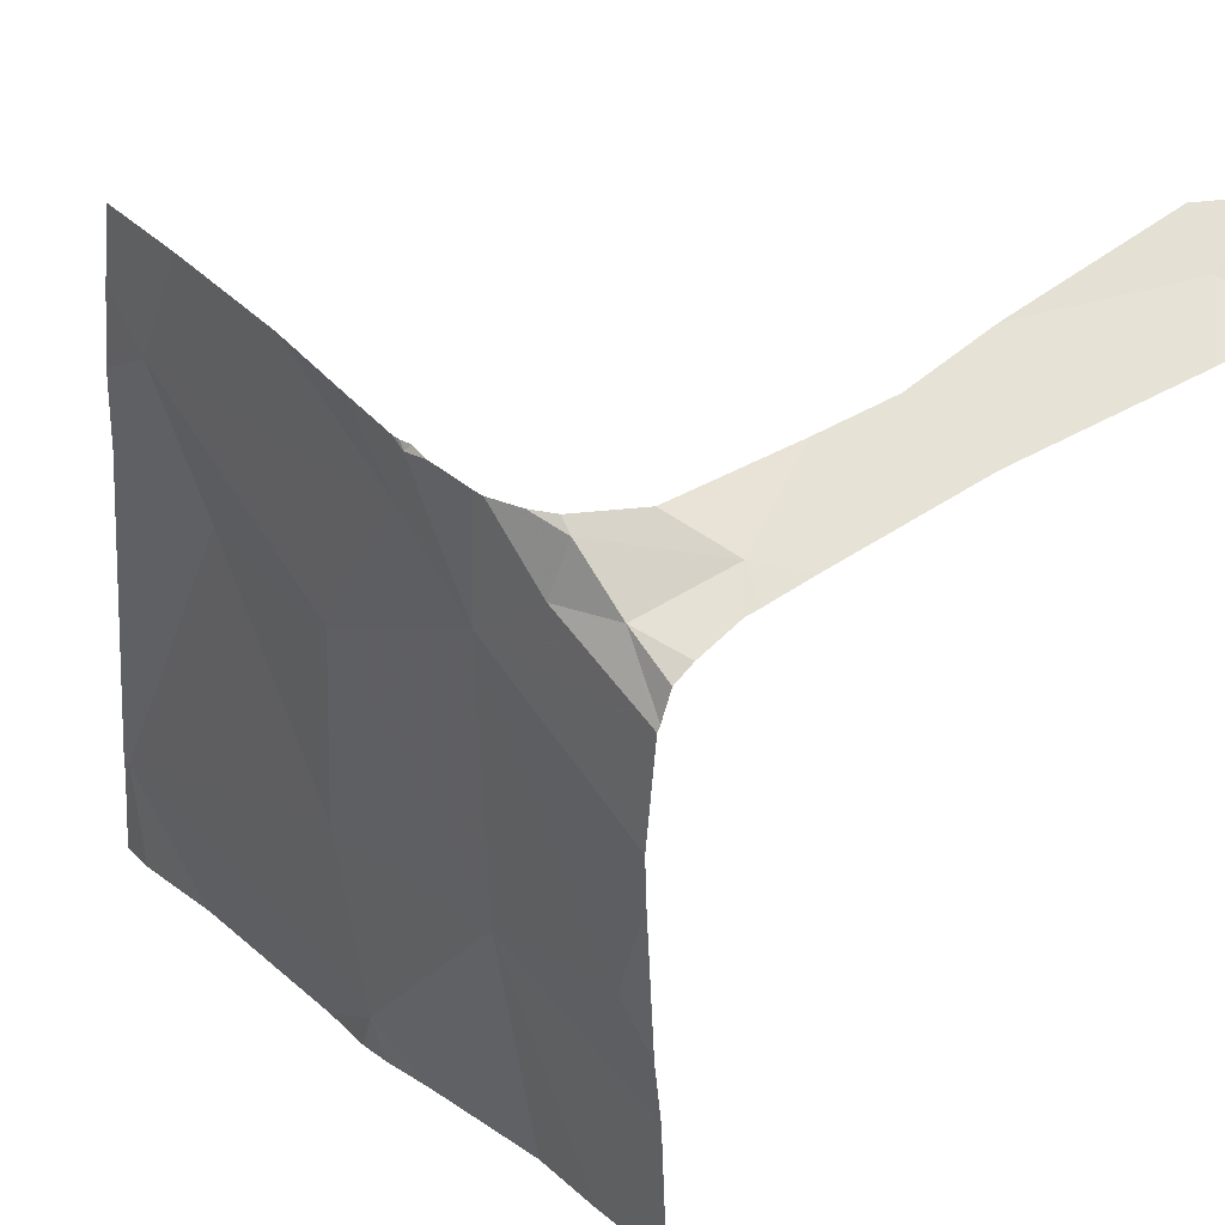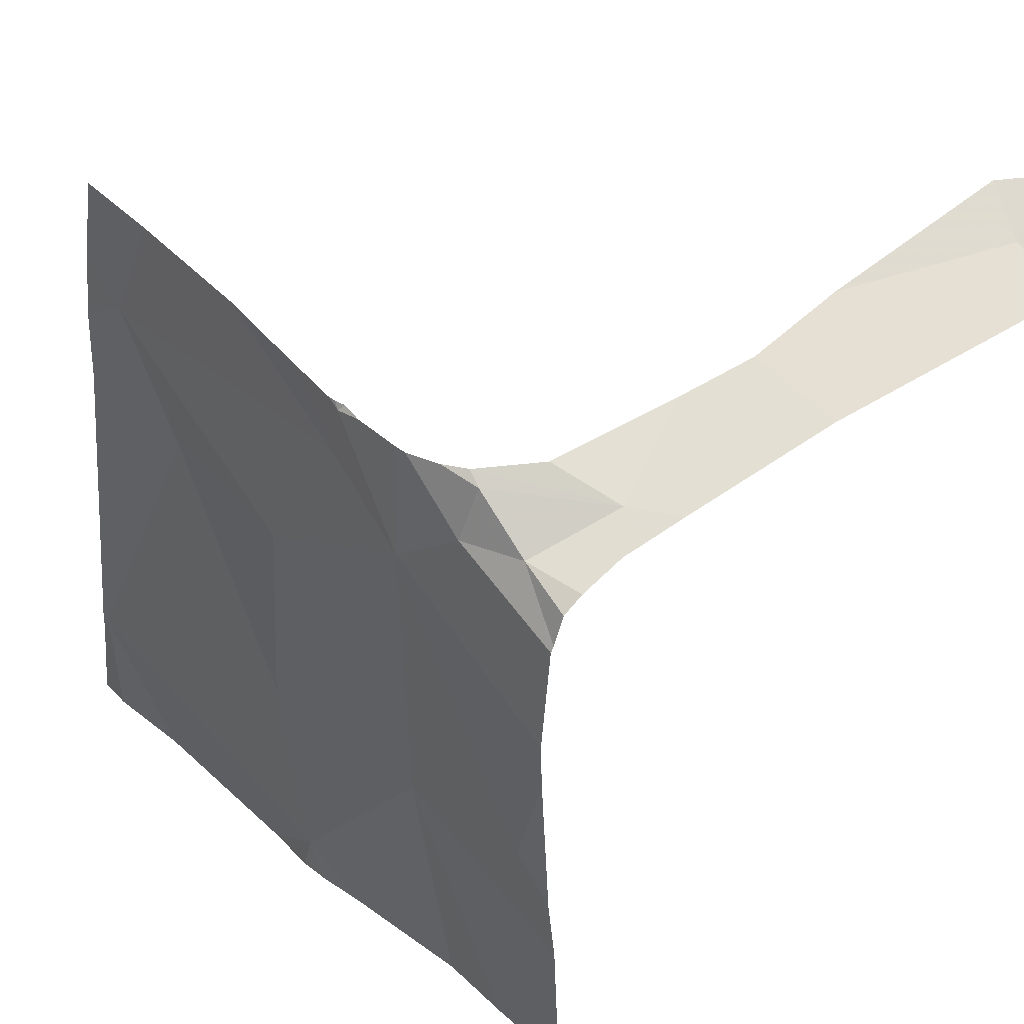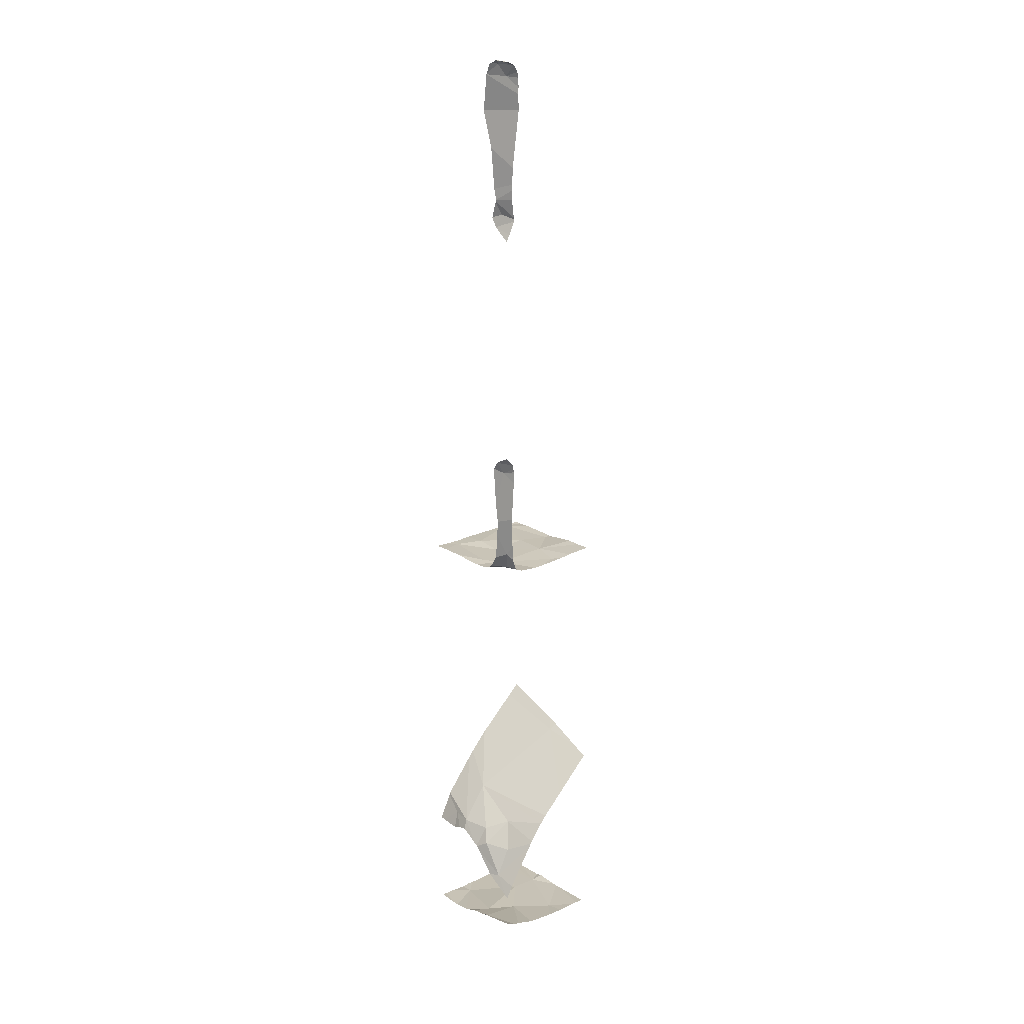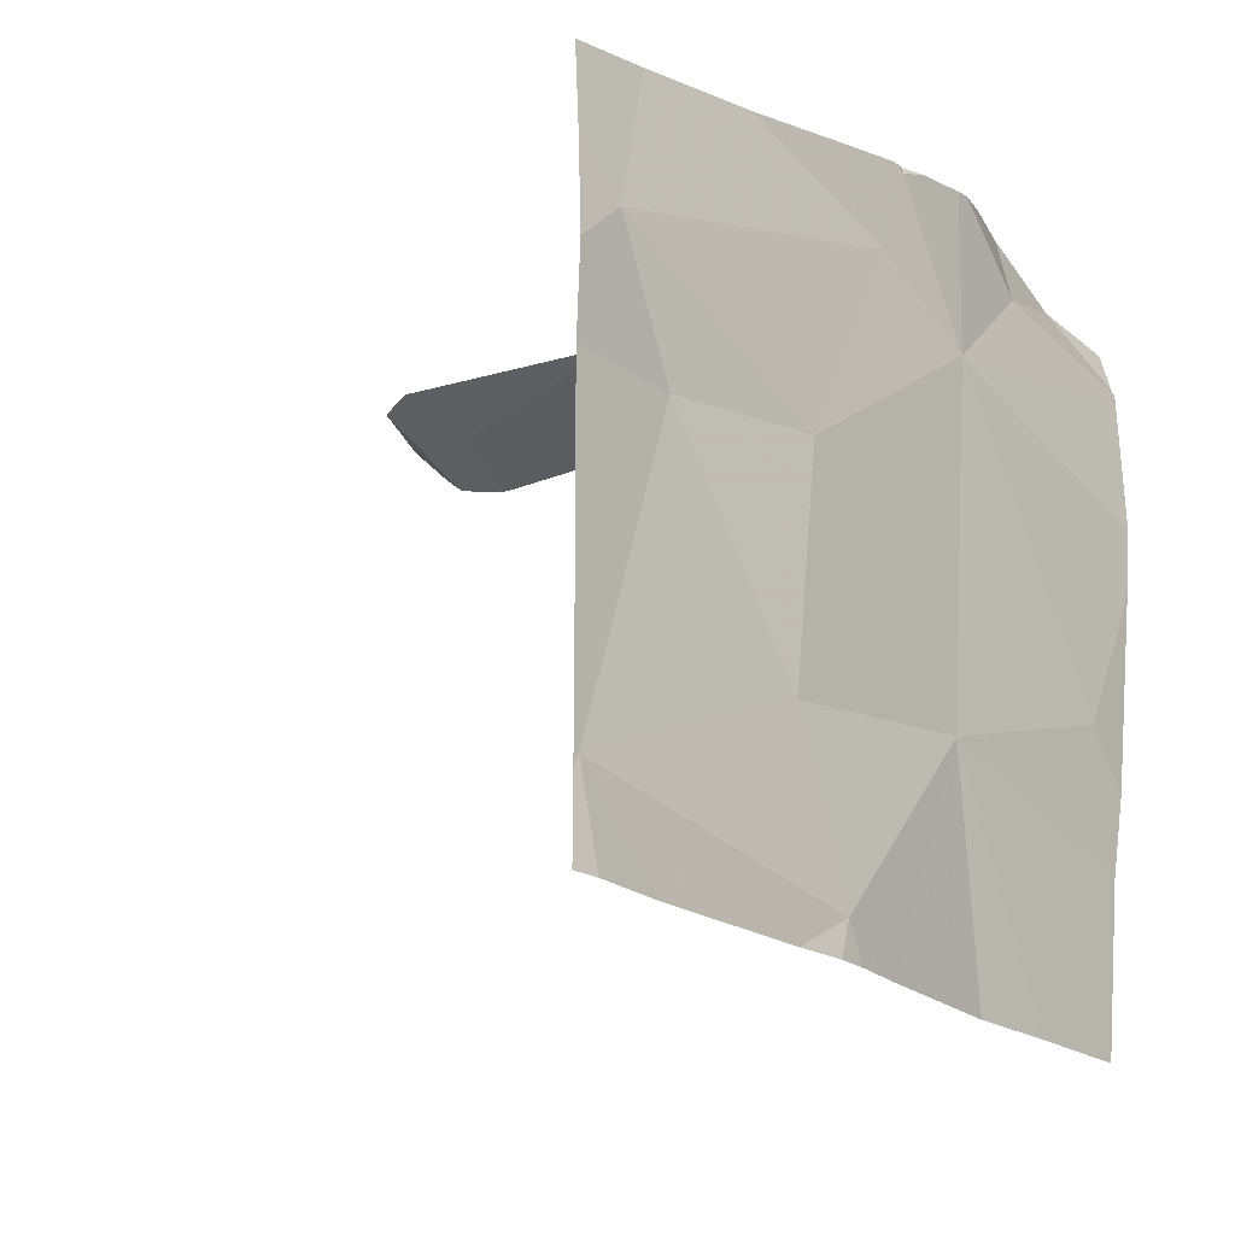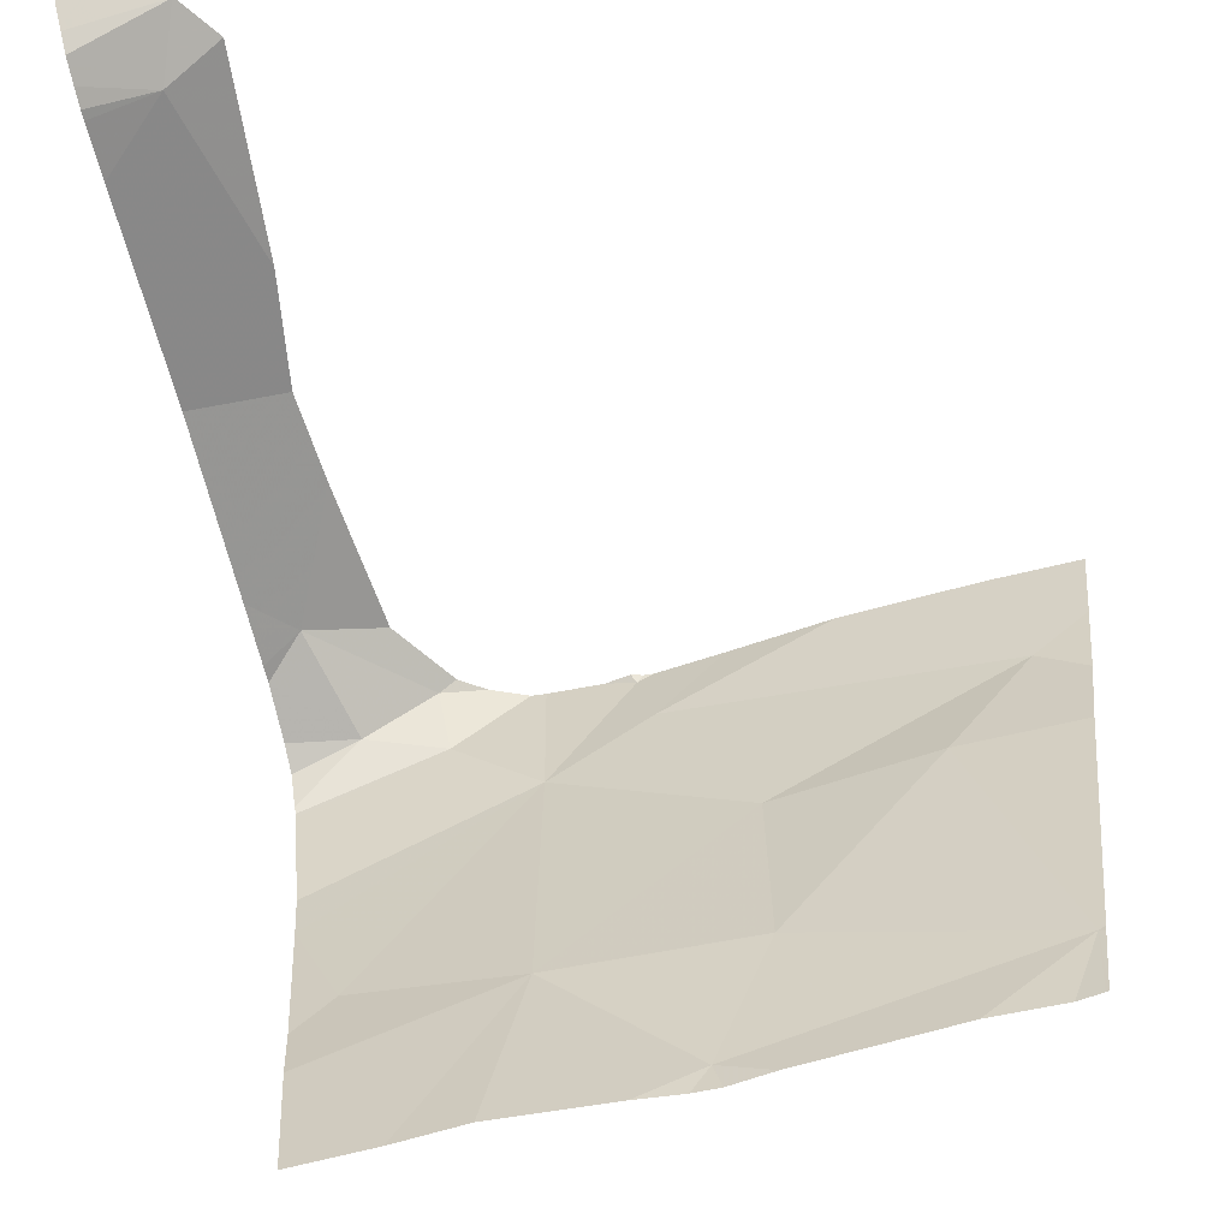
<metadata>
{"format":"obj","ext":"obj","renderer":"f3d","projection":"perspective","resolution":1024,"background":"white","views":[{"elev":39.6,"azim":-130.4,"up":"+Y"},{"elev":44.3,"azim":-130.6,"up":"+Y"},{"elev":19.4,"azim":-131.4,"up":"+Z"},{"elev":-18.2,"azim":129.9,"up":"+Y"},{"elev":-59.5,"azim":14.9,"up":"+Y"}]}
</metadata>
<code>
v -95.07 265.3 483.3
v -94.75 265.3 486.9
v -94.85 265.3 486.9
v -95.01 266 484.5
v -95.02 265.3 483.2
v -95.27 265.3 485
v -95.26 265.3 483.2
v -94.93 266.2 483.2
v -95.07 265.6 483.3
v -95.52 265.6 483.2
v -94.81 266 483.2
v -95.54 265.3 486.9
v -95.07 265.4 483.2
v -95.19 265.3 486.9
v -95.08 265.3 486.9
v -95.32 266.2 484.1
v -95.24 266.1 484.2
v -95.38 266 484.3
v -95.5 266.2 483.8
v -94.88 266.2 484.2
v -95.03 266.2 484.2
v -95.1 265.9 486.9
v -94.88 265.9 486.9
v -94.77 266.1 486.9
v -95.23 266.1 483.3
v -95.26 265.3 486.9
v -95.15 265.3 486.9
v -95.25 265.3 484.9
v -94.7 265.4 486.9
v -95.6 265.7 486.9
v -94.7 265.4 486.9
v -94.7 265.4 486.9
v -94.7 265.4 486.9
v -94.7 265.4 485.1
v -95.22 266.2 484
v -95.3 265.3 483.2
v -95.43 265.3 486.9
v -95.42 266.2 483.8
v -95.19 266.2 484
v -95.37 266.2 483.3
v -94.71 265.4 486.9
v -95.33 265.9 483.3
v -95.36 266.2 483.3
v -95.23 266.1 486.9
v -95.36 266 486.9
v -95.25 266.2 486.9
v -95.2 265.3 485
v -94.7 265.3 483.2
v -95.26 266.2 484
v -95.19 265.3 485
v -94.7 265.3 485.2
v -95.09 265.6 486.9
v -95.65 265.3 486.9
v -95.37 265.6 486.9
v -95.16 265.3 486.9
v -95.14 266.2 486.9
v -94.7 265.9 486.9
v -95.53 266.2 487.9
v -95.57 266.2 487.8
v -95.66 265.3 486.9
v -94.7 266.1 486.9
v -94.7 266 486.9
v -95.61 266.2 487
v -95.23 266.2 486.9
v -94.91 266.2 484.1
v -95.07 266.2 483.3
v -95.57 266.2 486.9
v -95.05 266.2 484.1
v -95.48 266.2 486.9
v -95.47 266.1 486.9
v -94.7 266.1 484.3
v -95.33 266.2 483.3
v -94.7 266 483.2
v -94.7 265.5 483.3
v -94.7 266.1 484.3
v -95.55 266.2 490
v -94.7 265.4 483.3
v -94.7 265.7 483.2
v -95.28 266.2 483.3
v -94.7 265.9 483.2
v -95.23 266.2 484
v -95.56 266.2 491.1
v -94.7 265.9 483.2
v -95.65 266.2 491.2
v -95.54 266.2 491.2
v -95.51 266.2 491.2
v -94.7 265.3 483.2
v -95.36 266.2 483.3
v -94.7 265.9 484.6
v -94.7 266.2 483.3
v -94.7 266.1 483.2
v -95.49 266.1 484
v -94.7 265.8 484.7
v -94.7 265.7 484.8
v -95.66 265.6 486.9
v -95.66 265.8 486.9
v -95.66 266.2 487.9
v -95.66 266.2 487.9
v -95.66 266.2 487.8
v -95.66 266.2 487.7
v -95.66 266.2 487.8
v -95.66 266.2 487.8
v -95.66 265.5 486.9
v -95.06 266.2 483.3
v -95.66 266.2 487
v -95.66 266.1 486.9
v -95.66 266.1 486.9
v -95.66 266.1 486.9
v -95.66 265.9 486.9
v -95.66 266.2 487
v -95.66 266.1 486.9
v -95.66 266.1 486.9
v -95.66 266.2 483.4
v -95.66 266.1 483.3
v -95.66 265.4 483.3
v -94.97 266.2 484.1
v -95.66 265.6 483.3
v -95.66 265.7 483.3
v -95.66 266.1 483.3
v -95.66 265.9 483.3
v -95.66 266.2 489.9
v -95.66 266.2 489.9
v -95.66 266.2 490
v -95.66 266.2 490.1
v -95.66 266.2 490.2
v -95.66 266.2 490.2
v -95.66 266.2 489.8
v -95.66 266.2 491.1
v -95.66 266.1 491.1
v -95.66 266.2 491.2
v -95.66 266.2 491.2
v -95.66 266.2 491.2
v -95.66 266.1 491.1
v -95.66 266.1 490.9
v -95.66 266.1 490.8
v -95.66 265.9 484.1
v -95.66 265.8 484.3
v -95.66 266 484.1
v -95.66 265.9 484.1
v -95.66 266.2 487.4
v -95.66 266.2 487.1
v -95.66 265.4 483.3
v -95.66 266.2 490.4
v -95.66 266.1 491
v -95.66 266.2 483.8
v -95.66 266.1 490.5
v -94.87 266.2 483.2
v -95.66 265.6 484.5
v -95.66 265.8 484.3
v -95.18 266.2 483.3
v -94.7 265.3 486.9
v -94.71 265.3 486.9
v -95.35 265.3 483.2
v -95.66 265.3 483.2
v -94.79 265.3 483.2
v -95.54 265.3 484.9
v -95.66 265.3 484.8
v -95.29 266.2 486.9
v -95.36 266.2 486.9
v -94.82 266.2 486.9
v -95.01 266.2 486.9
v -95.46 266.2 486.9
v -95.42 266.2 486.9
v -95.24 266.2 486.9
v -95.26 266.2 486.9
v -95.38 266.2 486.9
v -95.49 266.2 487.8
v -95.53 266.2 487.9
v -95.51 266.2 487.5
v -95.53 266.2 487.9
v -95.53 266.2 487.9
v -95.53 266.2 487.2
v -95.51 266.2 487
v -95.62 266.2 483.4
v -95.49 266.2 483.4
v -95.52 266.2 490.1
v -95.48 266.2 489.9
v -95.52 266.2 489.9
v -95.52 266.2 489.9
v -95.53 266.2 490.1
v -95.53 266.2 490.1
v -95.54 266.2 491.2
v -95.52 266.2 491.2
v -95.48 266.2 491.2
v -95.46 266.2 491.2
v -95.41 266.2 491.1
v -95.41 266.2 491.1
v -95.38 266.2 490.8
v -94.7 266.2 484.1
v -95.43 266.2 490.6
v -94.91 266.2 483.2
v -95.62 266.2 487.9
v -95.66 266.2 487.9
v -95.53 266.2 487.4
v -94.7 266.2 486.9
v -94.72 266.2 486.9
v -95.66 266.2 483.4
v -95.52 266.2 489.9
v -95.53 266.2 490.1
v -95.53 266.2 490.1
v -95.51 266.2 490.2
v -95.53 266.2 490.1
v -95.48 266.2 490.4
v -95.54 266.2 489.9
v -95.62 266.2 489.8
v -95.66 266.2 489.8
v -95.57 266.2 491.2
v -95.66 266.2 491.2
v -95.41 266.2 491.1
v -95.39 266.2 490.8
v -94.7 266.2 483.3
v -94.74 266.2 484.1
v -95.62 266.2 483.7
v -95.62 266.2 483.7
v -95.54 266.2 487.3
v -95.47 266.2 490.5
v -95.66 266.2 483.7
f 8 91 191
f 155 13 5
f 28 4 94
f 93 21 89
f 72 43 79
f 153 115 154
f 10 13 9
f 10 9 42
f 83 9 78
f 9 13 77
f 79 43 150
f 16 19 49
f 17 16 81
f 4 18 17
f 17 18 16
f 21 20 71
f 21 17 35
f 22 23 24
f 20 21 68
f 22 52 23
f 44 22 24
f 54 55 52
f 64 44 56
f 22 45 54
f 21 4 17
f 41 55 15
f 11 25 9
f 66 11 104
f 152 41 2
f 151 29 41
f 150 25 66
f 16 92 19
f 53 103 60
f 25 43 42
f 104 11 8
f 7 10 36
f 66 25 11
f 42 9 25
f 43 25 150
f 45 22 44
f 44 46 45
f 45 46 158
f 56 44 161
f 23 41 32
f 50 28 34
f 23 52 41
f 24 61 195
f 48 87 13
f 44 24 160
f 70 45 159
f 26 54 37
f 24 23 57
f 64 46 44
f 54 52 22
f 58 59 167
f 171 58 170
f 170 58 168
f 59 58 98
f 12 103 53
f 67 63 105
f 54 30 95
f 63 69 162
f 107 70 108
f 169 59 100
f 96 45 109
f 67 69 63
f 30 54 45
f 168 58 167
f 108 67 112
f 163 70 166
f 69 67 70
f 167 59 169
f 174 43 175
f 166 70 159
f 118 42 120
f 52 55 41
f 65 20 116
f 178 121 198
f 165 46 164
f 82 84 128
f 183 86 184
f 82 86 84
f 164 46 64
f 163 69 70
f 84 85 130
f 86 85 84
f 186 82 187
f 138 92 139
f 42 43 114
f 162 69 163
f 140 63 172
f 92 16 18
f 161 44 160
f 115 10 142
f 143 125 203
f 180 121 199
f 160 24 196
f 92 18 136
f 134 82 144
f 159 45 158
f 137 4 149
f 169 100 194
f 158 46 165
f 4 28 148
f 116 20 68
f 157 148 156
f 95 30 96
f 156 28 6
f 96 30 45
f 62 24 57
f 97 58 171
f 98 58 97
f 68 21 39
f 61 24 62
f 47 28 50
f 99 59 101
f 100 59 99
f 101 59 102
f 14 55 26
f 31 41 29
f 102 59 98
f 39 21 35
f 103 54 95
f 57 23 32
f 105 63 110
f 106 67 105
f 38 19 213
f 107 45 70
f 151 41 152
f 12 54 103
f 108 70 67
f 109 45 107
f 33 41 31
f 27 55 14
f 110 63 141
f 111 67 106
f 112 67 111
f 32 41 33
f 37 54 12
f 114 43 113
f 35 17 81
f 75 21 71
f 36 115 153
f 117 10 118
f 73 11 80
f 26 55 54
f 118 10 42
f 36 10 115
f 119 42 114
f 120 42 119
f 74 9 77
f 77 13 87
f 121 76 176
f 121 122 179
f 81 16 49
f 124 123 180
f 78 9 74
f 49 19 38
f 181 124 200
f 2 41 3
f 125 126 181
f 80 11 83
f 83 11 9
f 179 127 204
f 128 84 131
f 129 82 128
f 1 13 7
f 48 13 155
f 130 85 207
f 88 43 72
f 7 13 10
f 131 84 132
f 132 84 130
f 133 82 129
f 89 21 75
f 187 134 209
f 134 135 188
f 5 13 1
f 136 18 137
f 34 28 94
f 137 18 4
f 138 19 92
f 40 43 88
f 139 92 136
f 189 20 212
f 214 145 217
f 50 34 51
f 194 140 215
f 141 63 140
f 3 41 15
f 142 10 117
f 93 4 21
f 190 143 216
f 144 82 133
f 15 55 27
f 145 19 138
f 8 11 91
f 188 146 190
f 94 4 93
f 147 90 211
f 148 28 156
f 91 90 147
f 91 11 73
f 149 4 148
f 6 28 47
f 172 63 173
f 173 63 162
f 174 113 43
f 175 43 40
f 176 76 177
f 177 76 178
f 178 76 121
f 179 122 127
f 180 123 121
f 181 126 124
f 182 85 183
f 183 85 86
f 184 86 185
f 185 86 186
f 186 86 82
f 187 82 134
f 188 135 146
f 189 71 20
f 190 146 143
f 191 91 147
f 192 97 171
f 193 97 192
f 194 100 140
f 196 24 195
f 197 113 174
f 198 121 179
f 199 121 176
f 200 124 180
f 201 125 202
f 202 125 181
f 203 125 201
f 204 127 205
f 205 127 206
f 207 85 182
f 208 130 207
f 209 134 210
f 210 134 188
f 212 20 65
f 213 19 214
f 214 19 145
f 215 140 172
f 216 143 203

</code>
